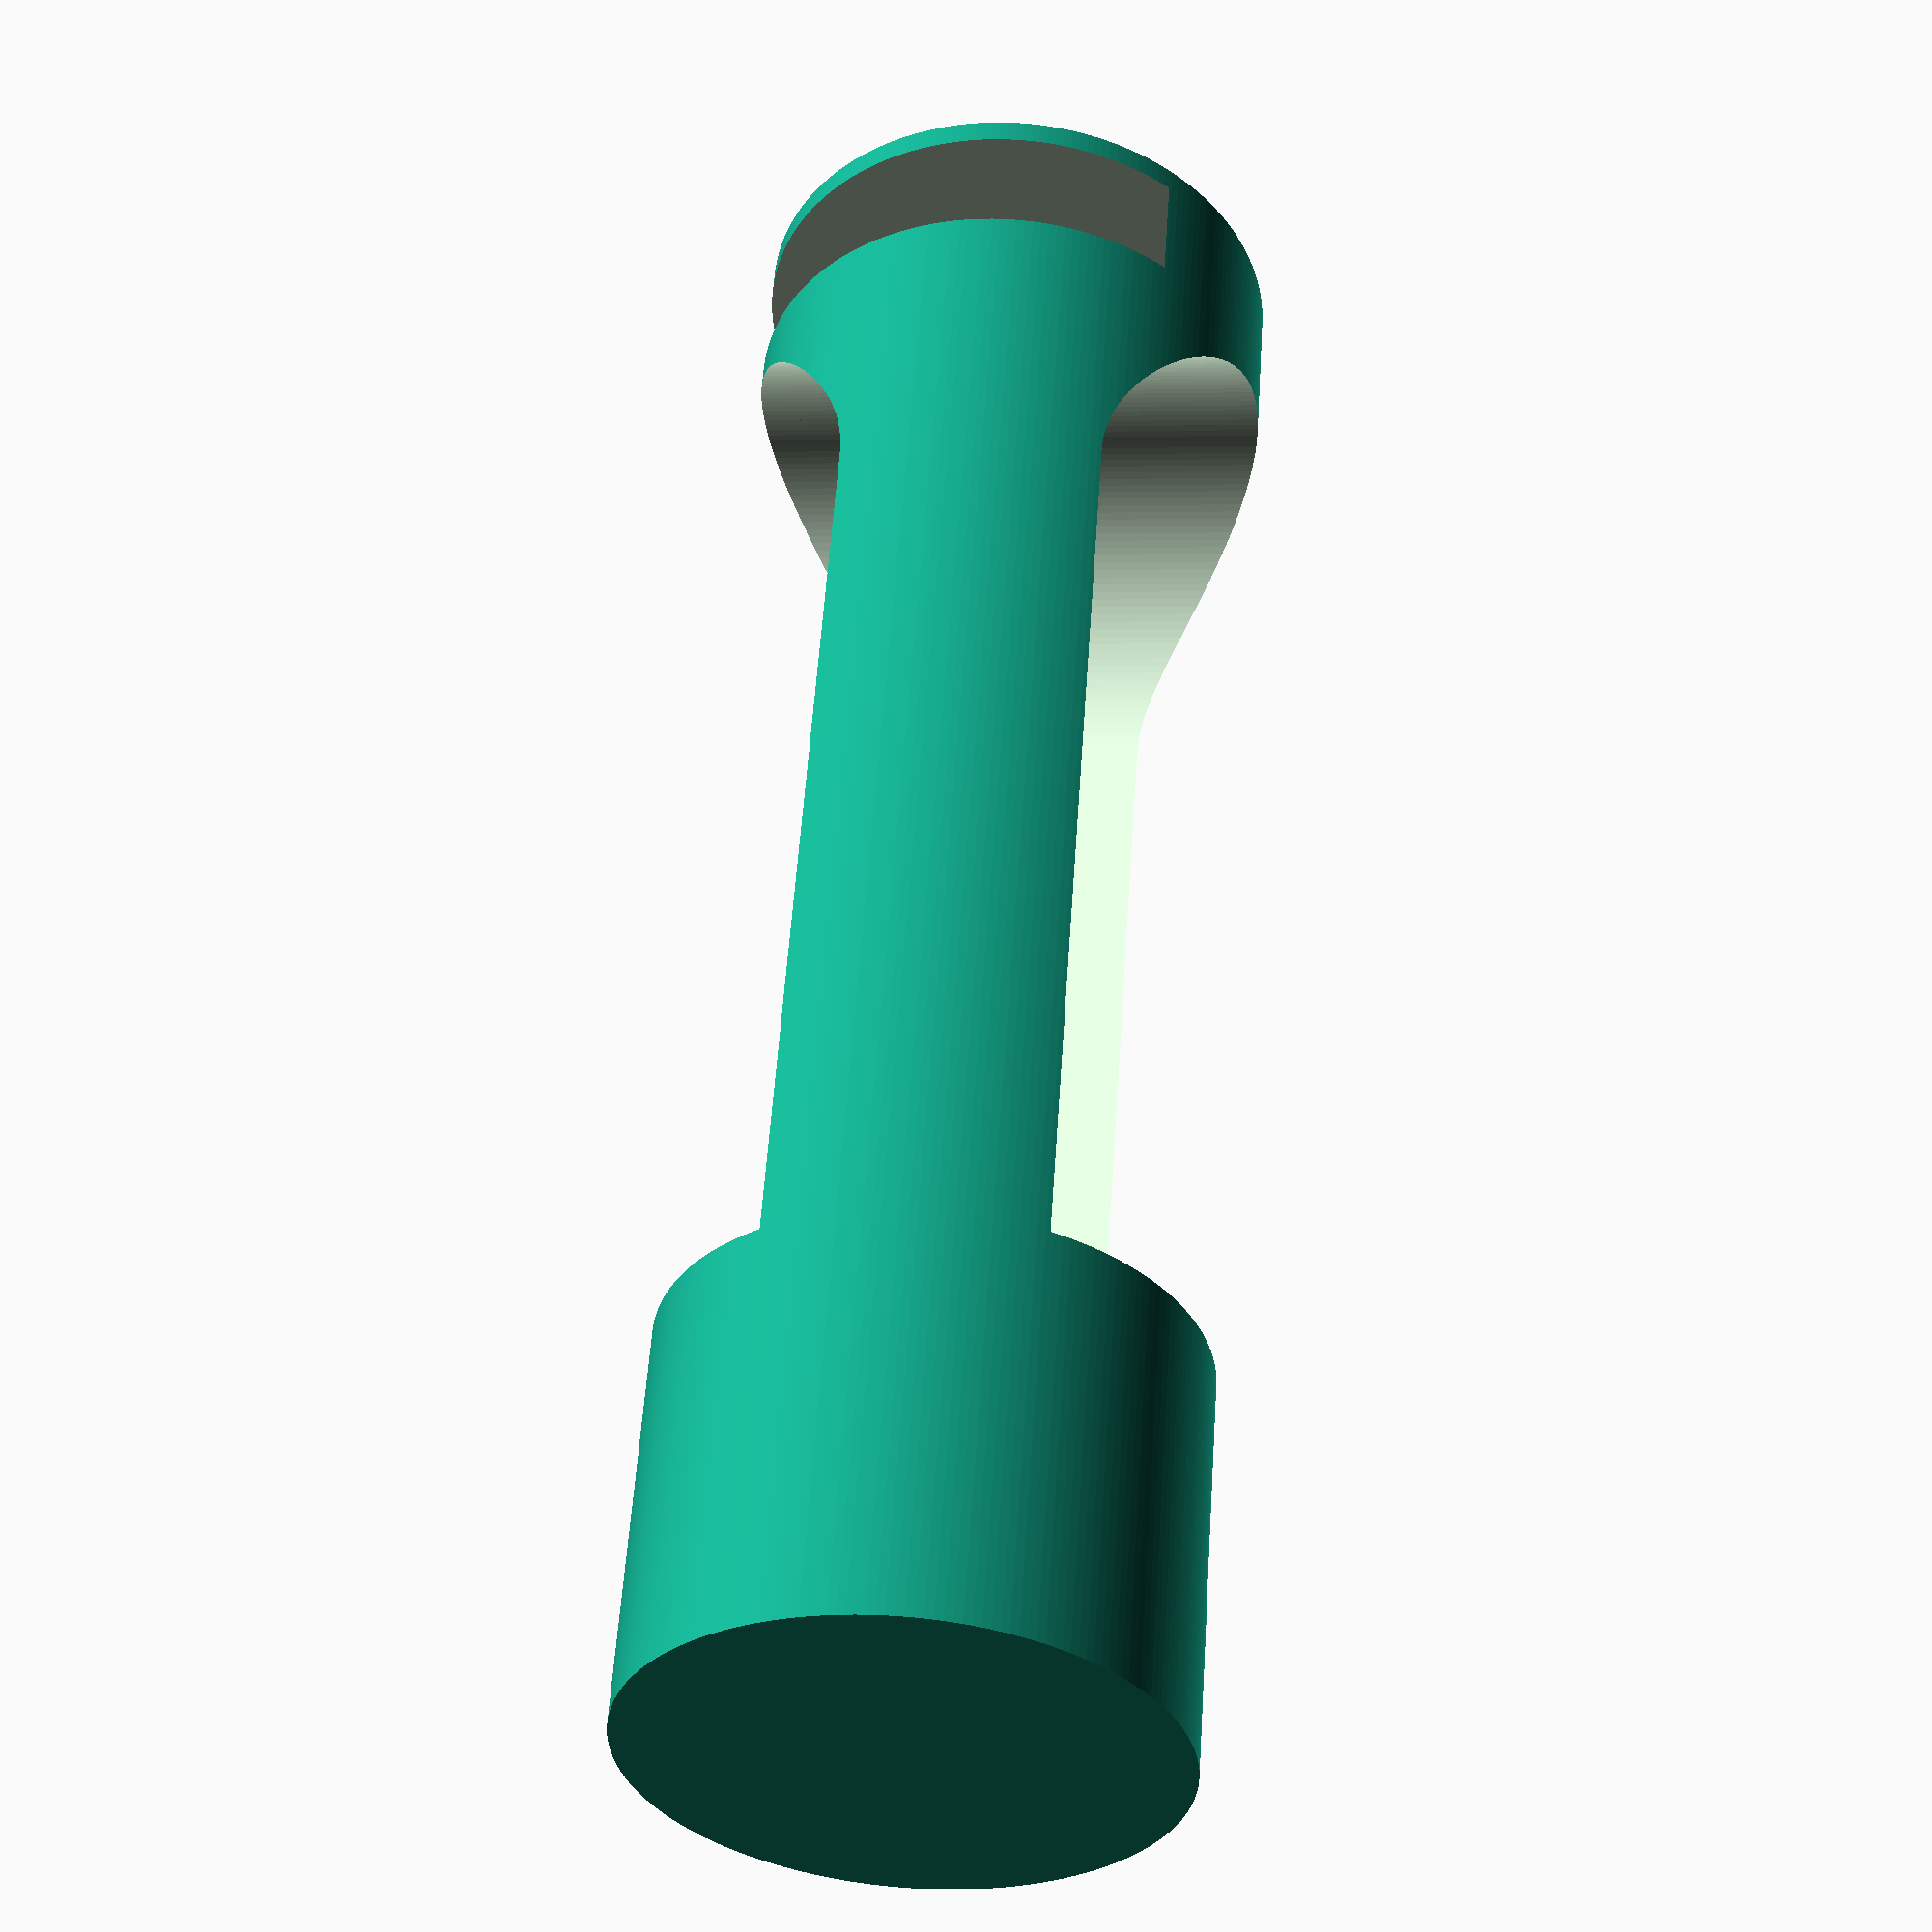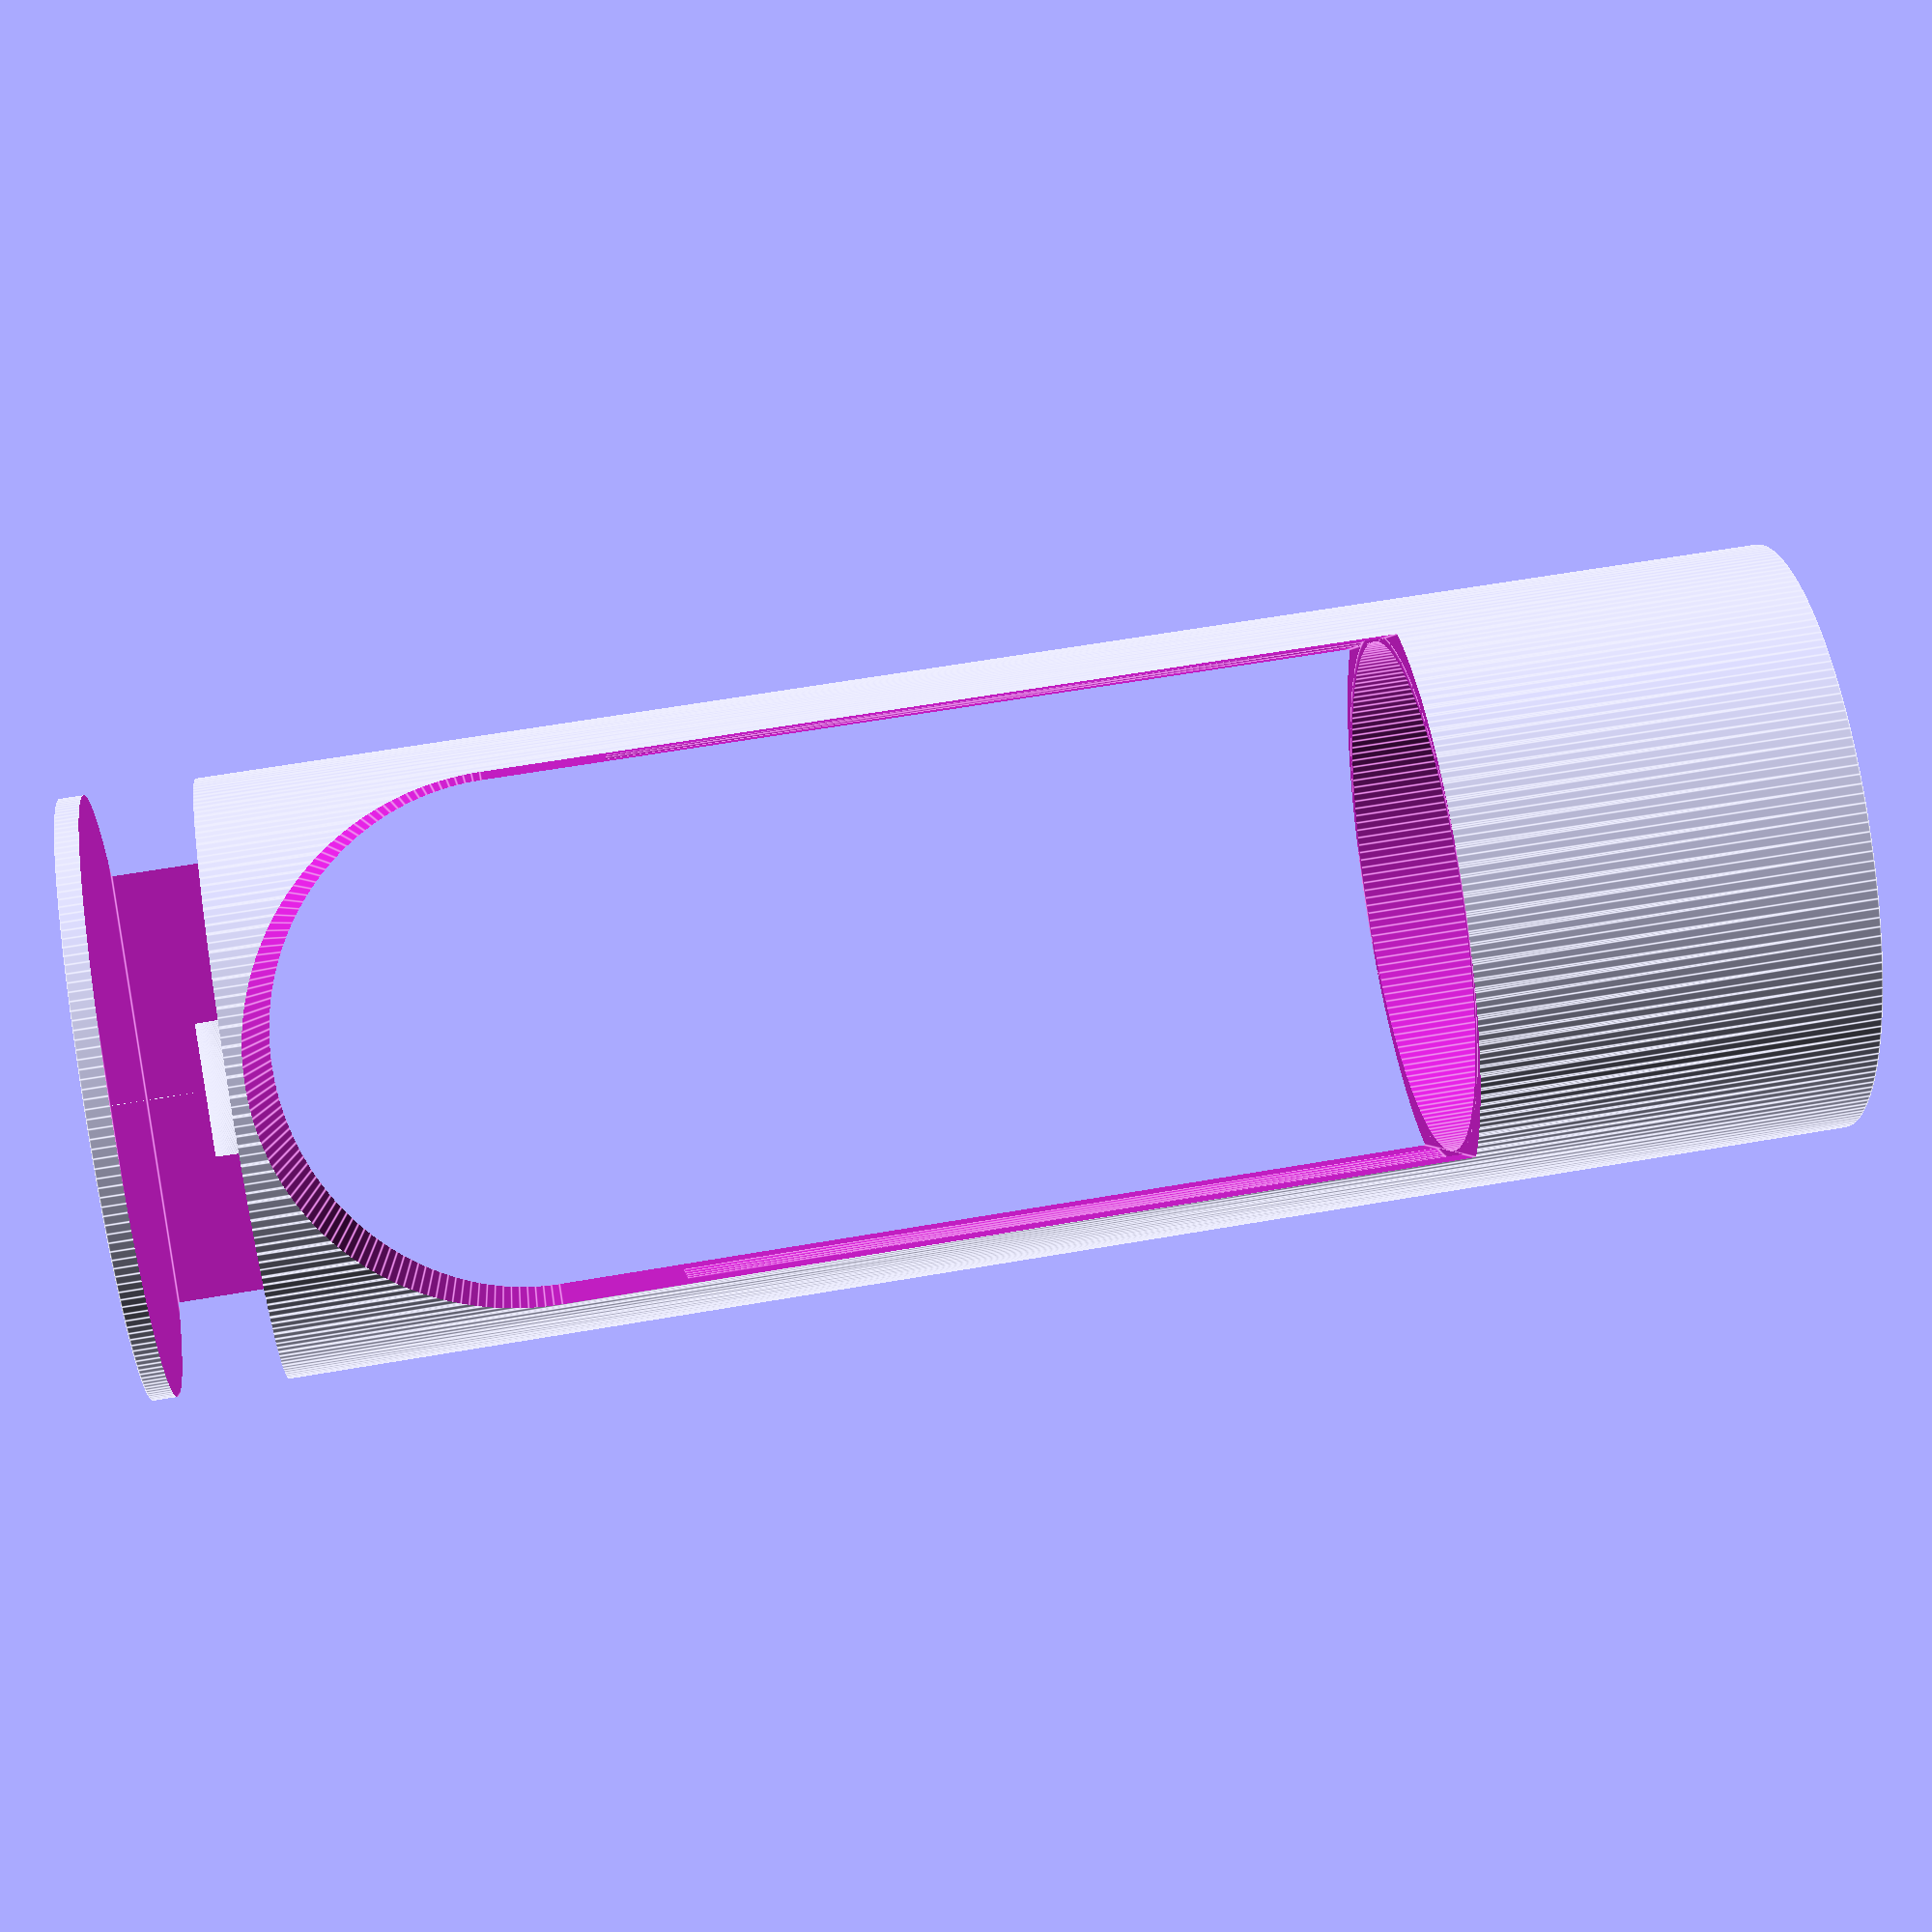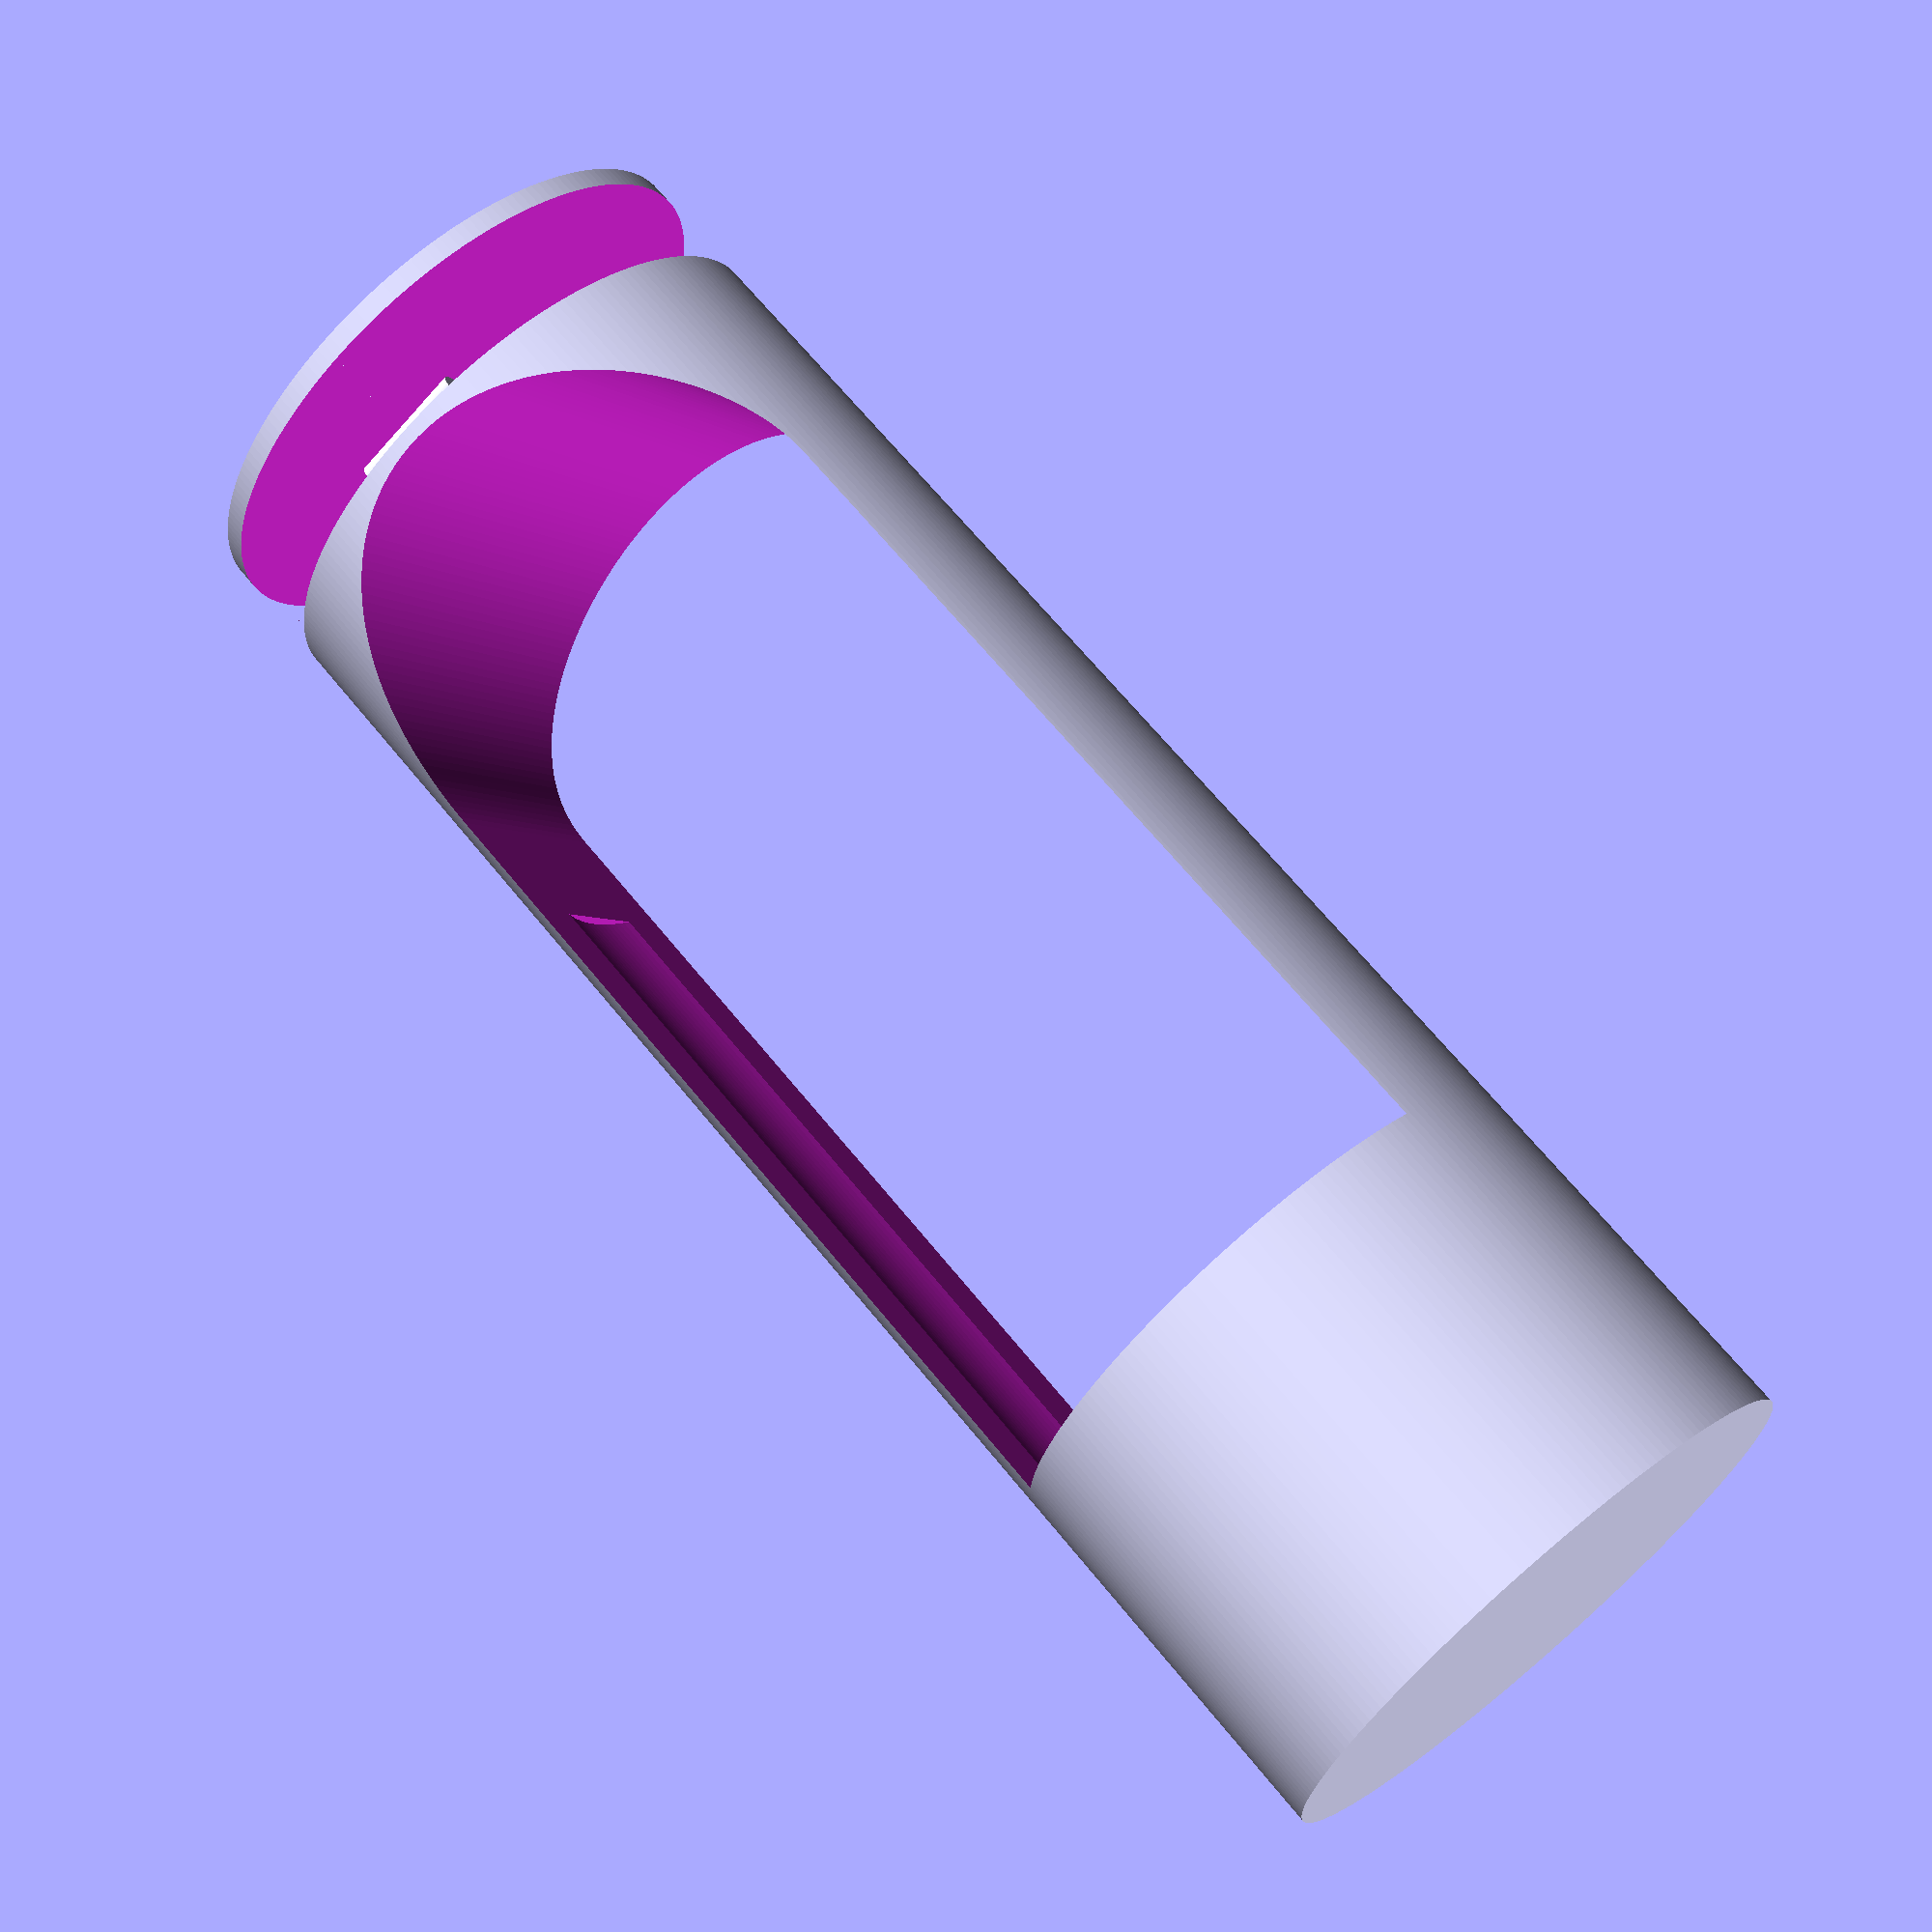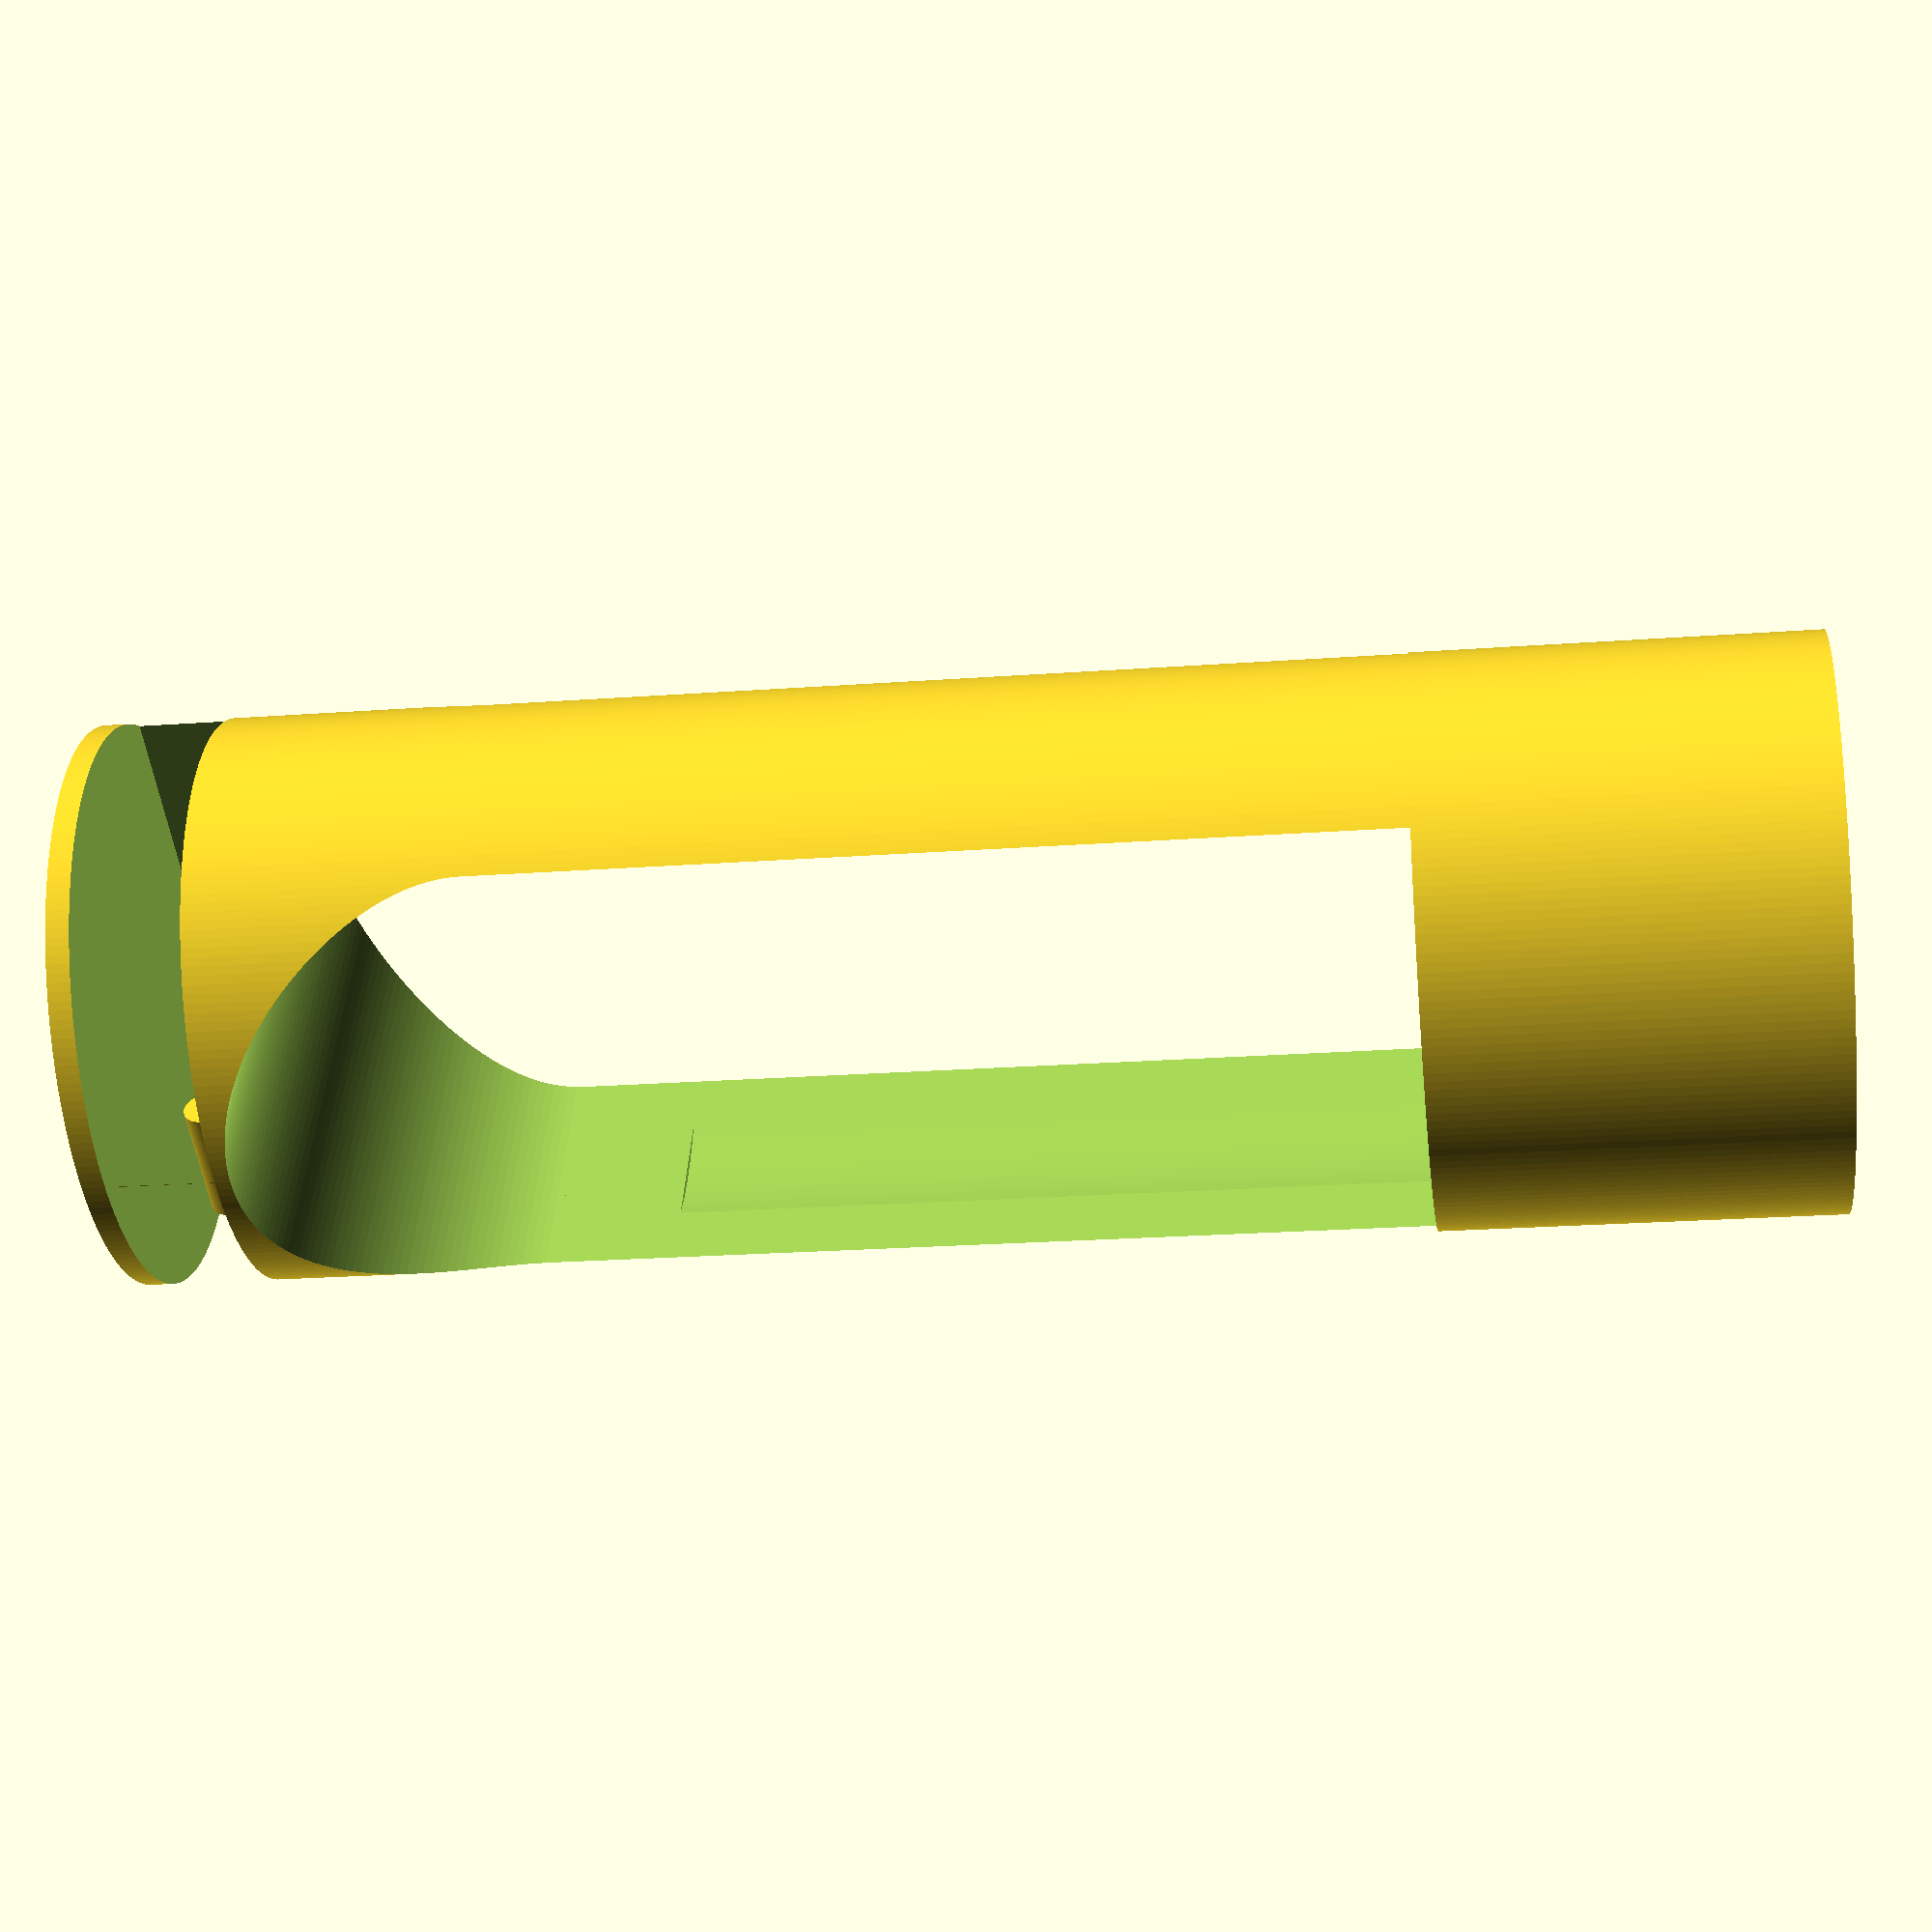
<openscad>
wall = 1;
diameter = 66;
height = 100;
holder_thick=4;
holder_length=30;
mount_height=12;
mount_width=50;
margin=1;
$fn=200;

difference() {
    // Main Body
    hull() {
        cylinder(h=height*2, r=diameter/2+wall);
        oval(diameter/2+wall+holder_thick, diameter/2+wall, height*2+mount_height+2*wall+2*margin+2);
    }
    
    // Bottle stand
    translate([0, 0, wall]) {
        cylinder(h=height-wall+.1, r=diameter/2);
    }
    
    translate([0, 0, wall + height/2]) {
        cylinder(h=height*1-wall+.1, r=diameter/2+wall+0.1);
    }
    
    translate([0, -holder_length*2, height*2-diameter/2-wall]) { 
        rotate([0, 90, 90]) {
            cylinder(r=diameter/2, h=holder_length*4+.2);
        }
    }

    translate([-diameter/2, -diameter/2-wall, wall + height/2]) {
        cube([diameter, diameter+2*wall, height*1.15]);
    }
    
    // Aufnahme Querbalken
    translate([-diameter/2-wall-holder_thick, -diameter/2-wall, height*2+wall]) {
        cube([diameter+2*wall+2*holder_thick+.2, mount_width + 2*wall + 5, mount_height + 2*wall]);
    }
}

translate([-12, -diameter/2-wall+5, height*2+wall]) {
    // cube([18*2, 2*wall, 4*wall]);
}

translate([-8, -diameter/2-wall+5, height*2+1.5*wall]) {
    rotate([0, 90, 0]) {
        cylinder(r=2.5*wall, h=8*2);
    }
}

module oval(w,h, height, center = false) {
    scale([1, h/w, 1]) cylinder(h=height, r=w, center=center);
}

</openscad>
<views>
elev=123.1 azim=95.6 roll=356.2 proj=p view=solid
elev=121.0 azim=31.9 roll=100.3 proj=p view=edges
elev=293.1 azim=210.0 roll=140.9 proj=p view=wireframe
elev=21.7 azim=332.9 roll=97.5 proj=p view=solid
</views>
